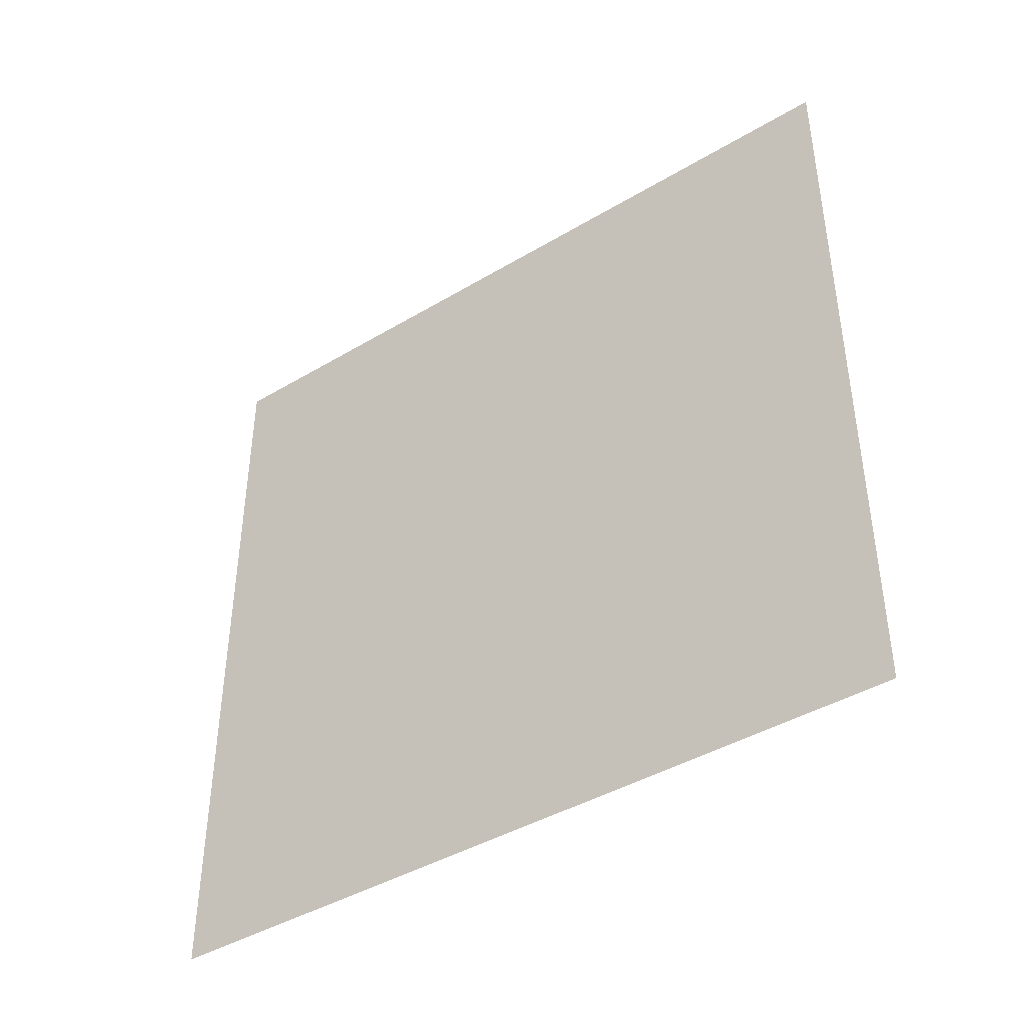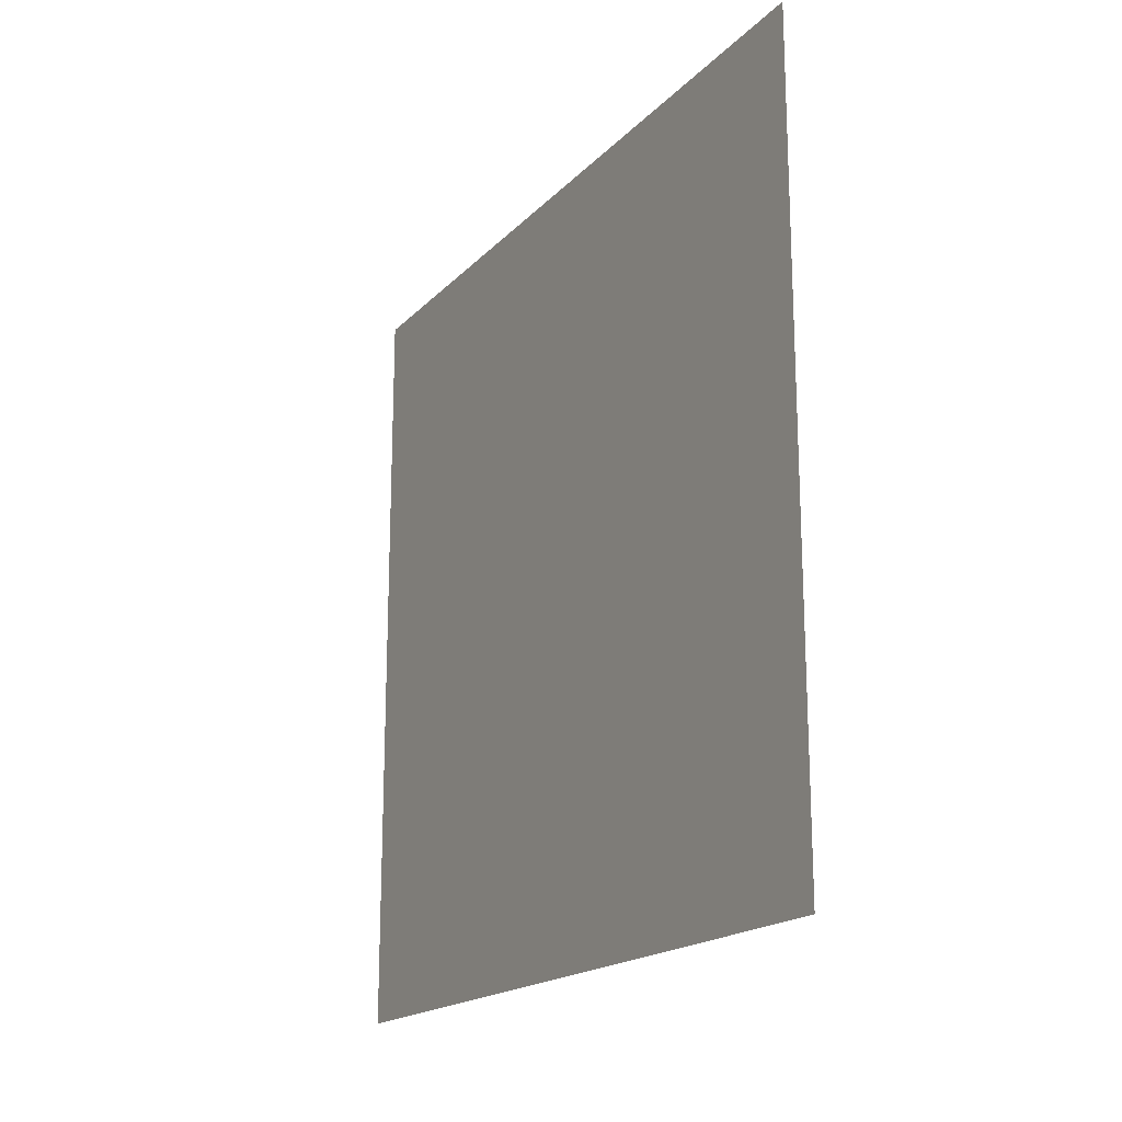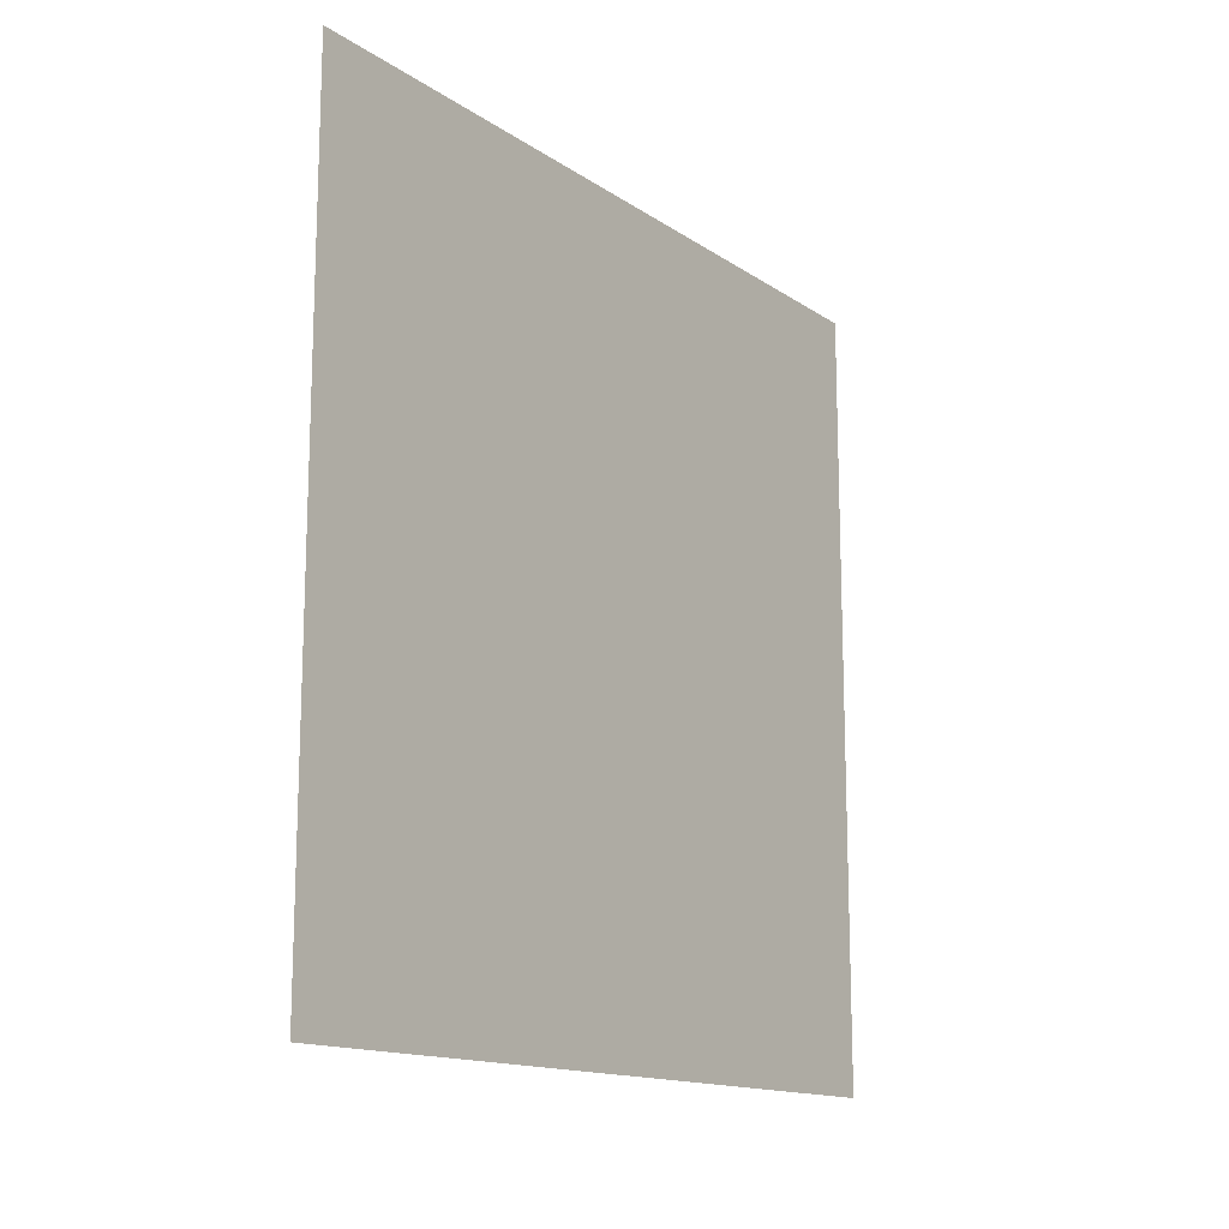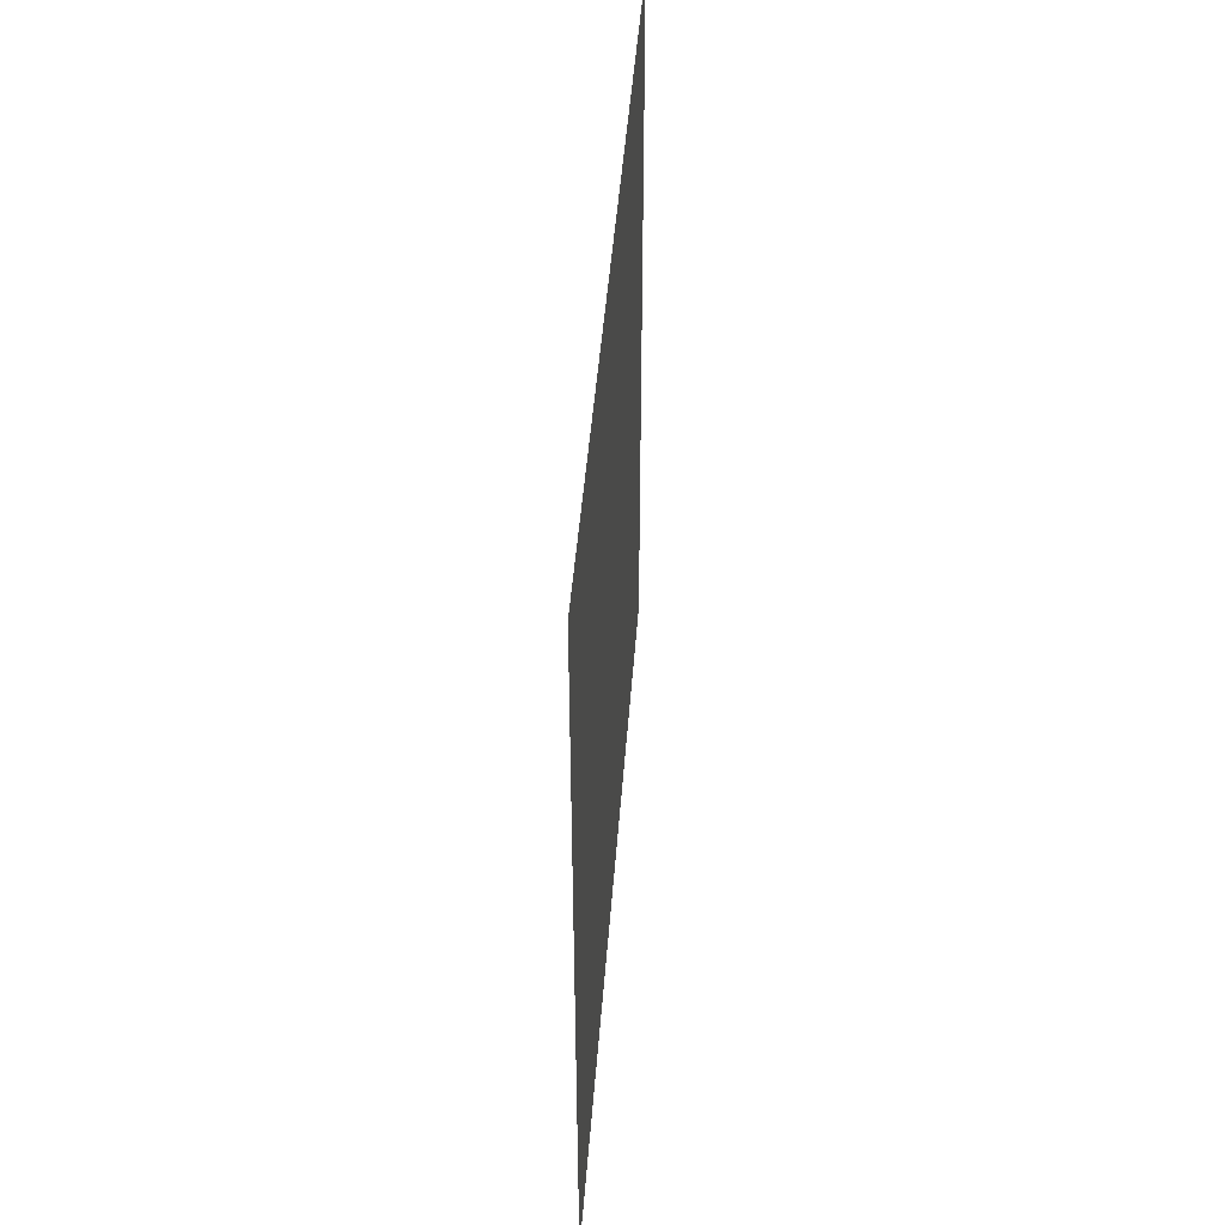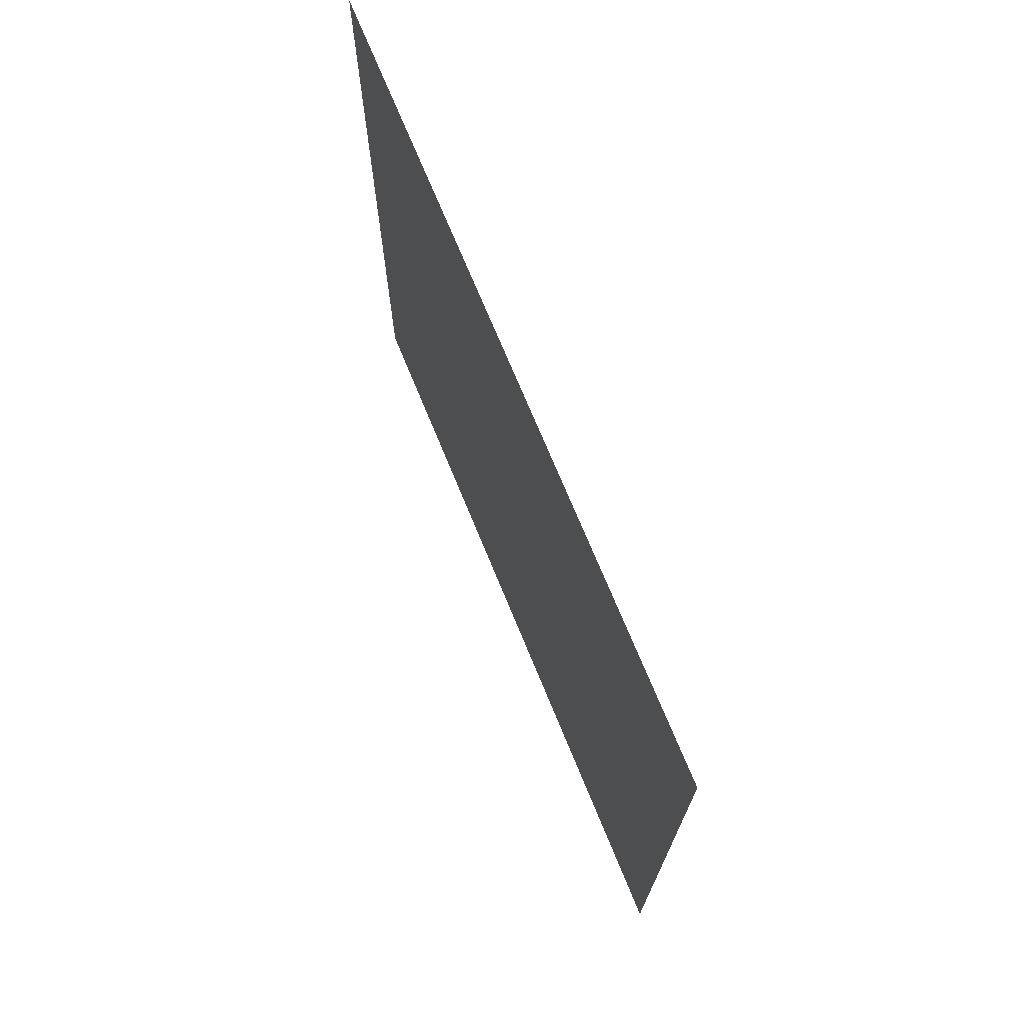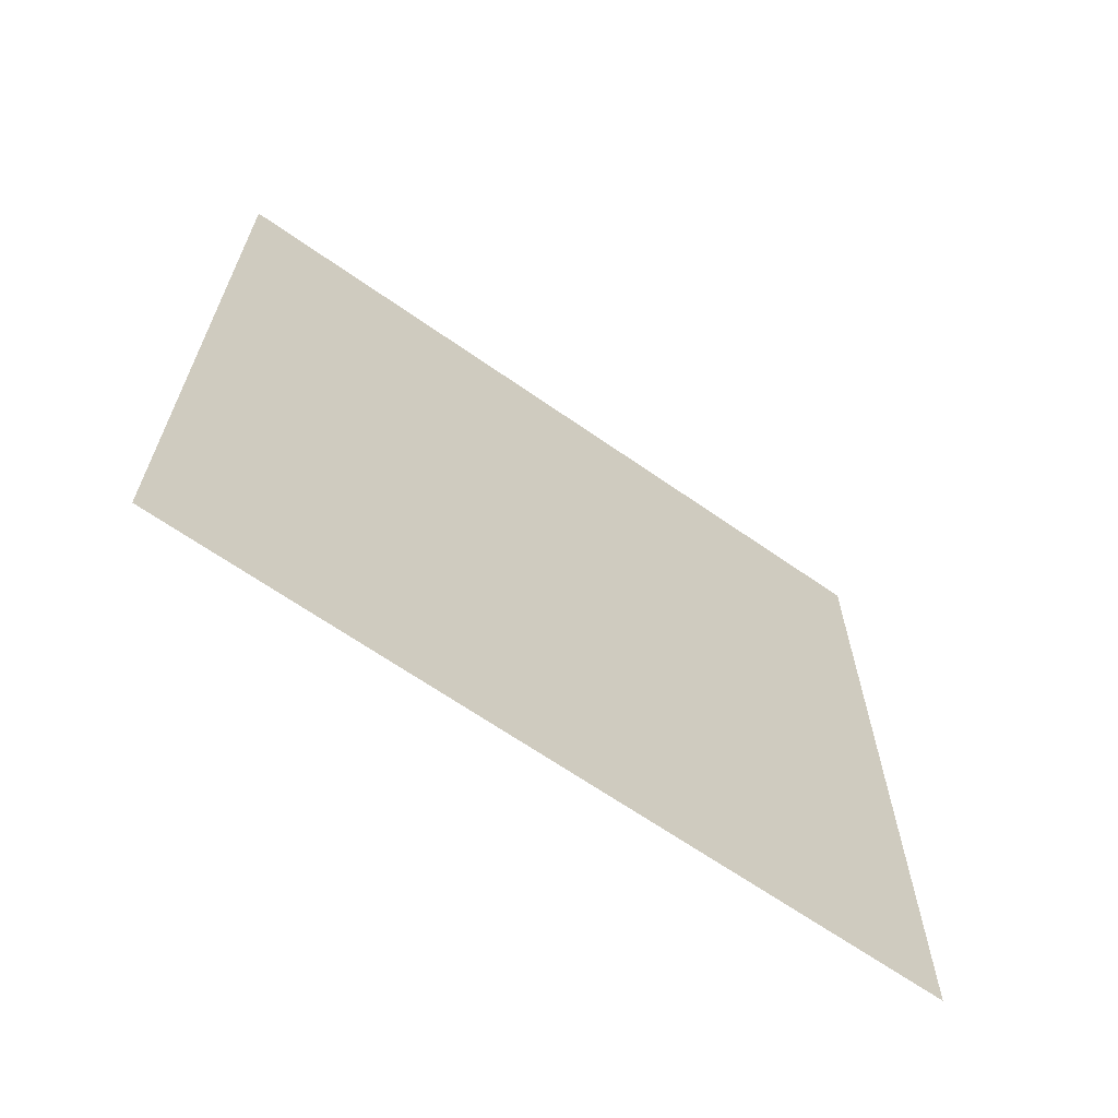
<metadata>
{"format":"obj","ext":"obj","renderer":"f3d","projection":"perspective","resolution":1024,"background":"white","views":[{"elev":-42.1,"azim":-54.3,"up":"+Z"},{"elev":-18.3,"azim":-29.0,"up":"+Z"},{"elev":-14.5,"azim":-144.6,"up":"+Z"},{"elev":45.6,"azim":4.2,"up":"+Z"},{"elev":71.7,"azim":-22.3,"up":"+Z"},{"elev":-65.4,"azim":-125.2,"up":"+Z"}]}
</metadata>
<code>
g default
v 8.49 16.98 -8.49
v 8.49 0 -8.49
v 8.49 16.98 8.49
v 8.49 0 8.49
g polySurface3 pPlane7
f 1 2 4 3

</code>
